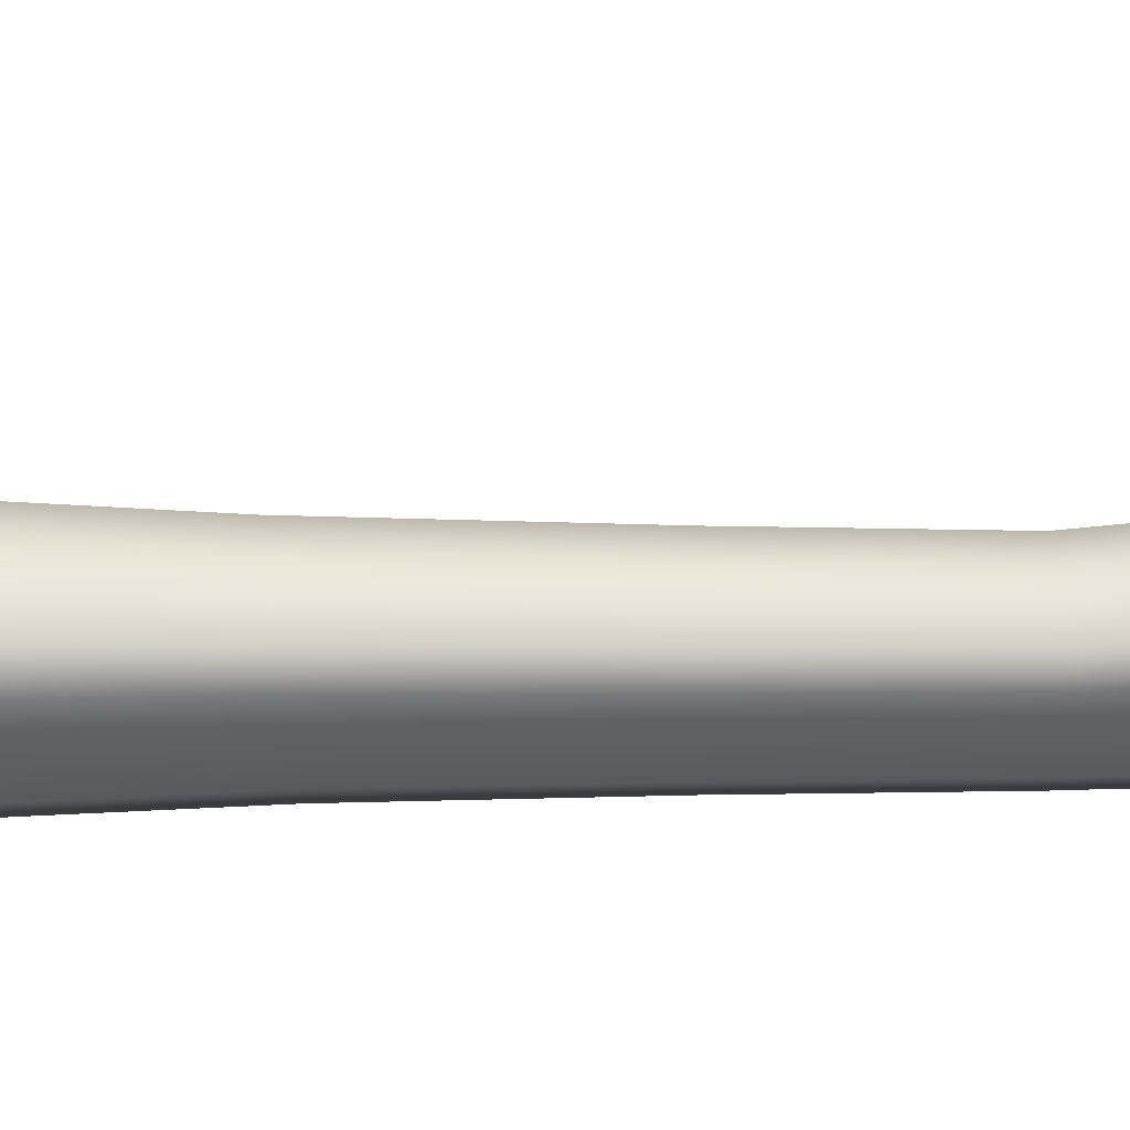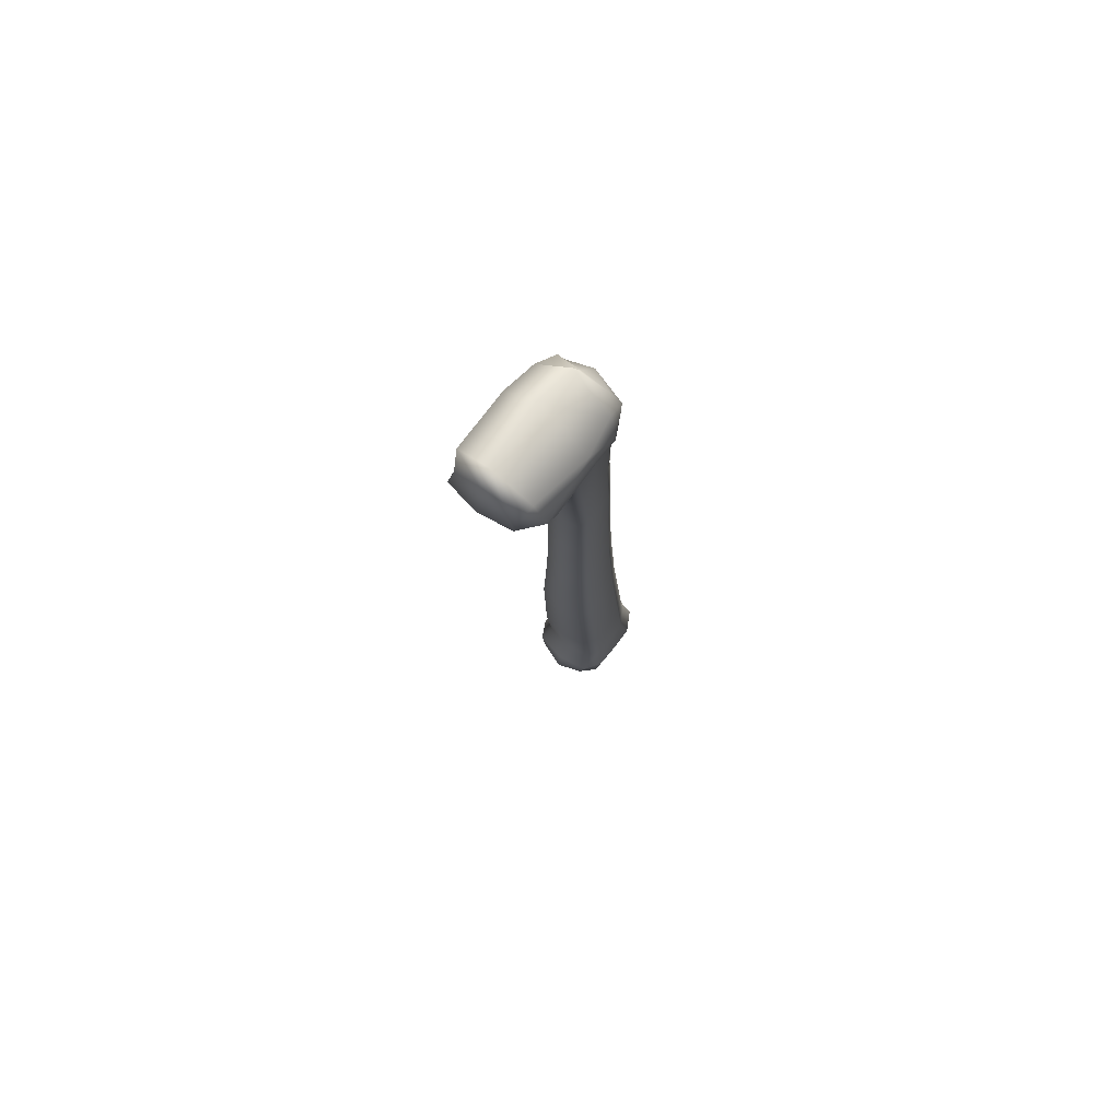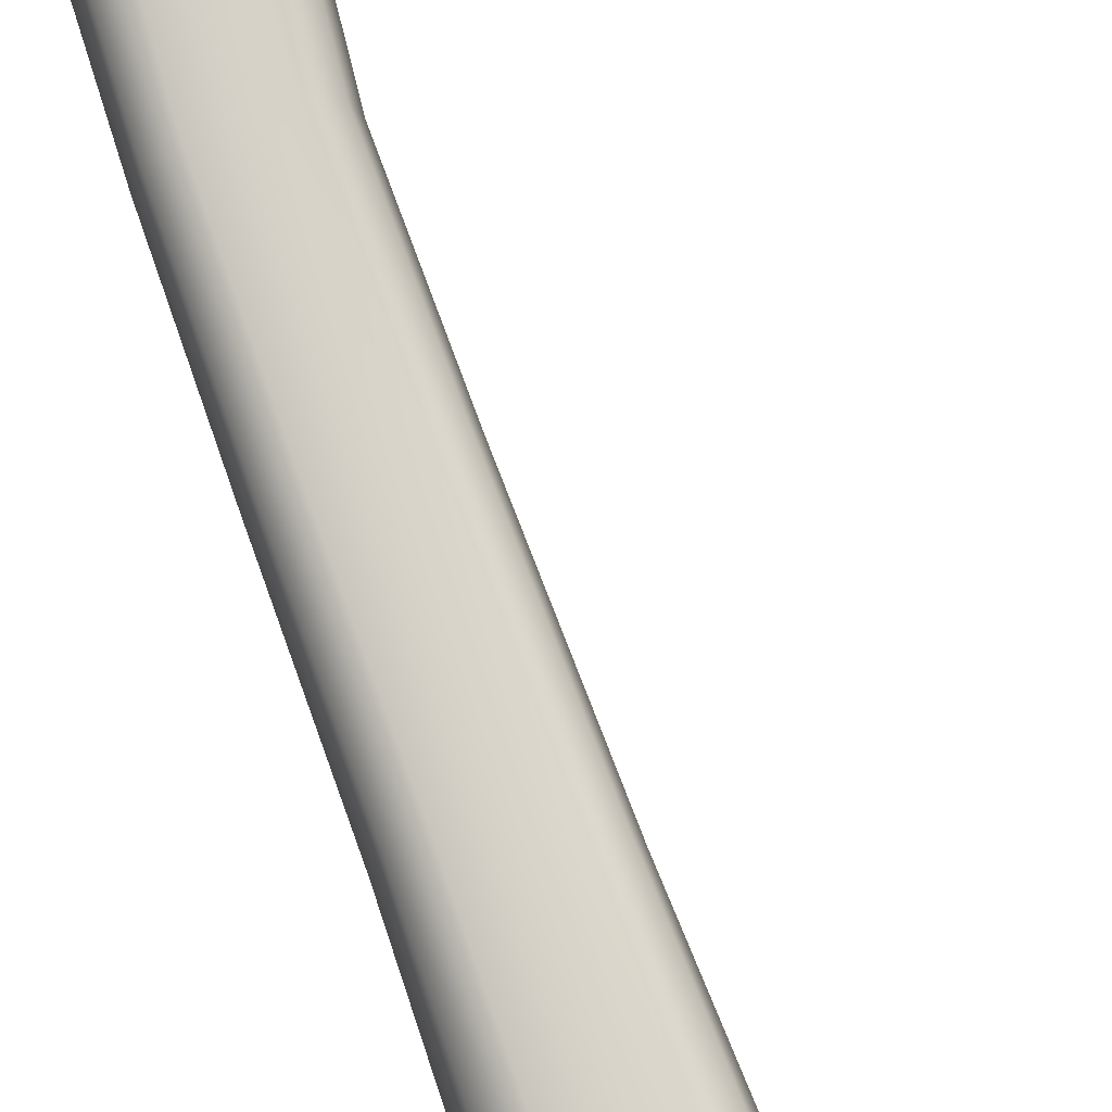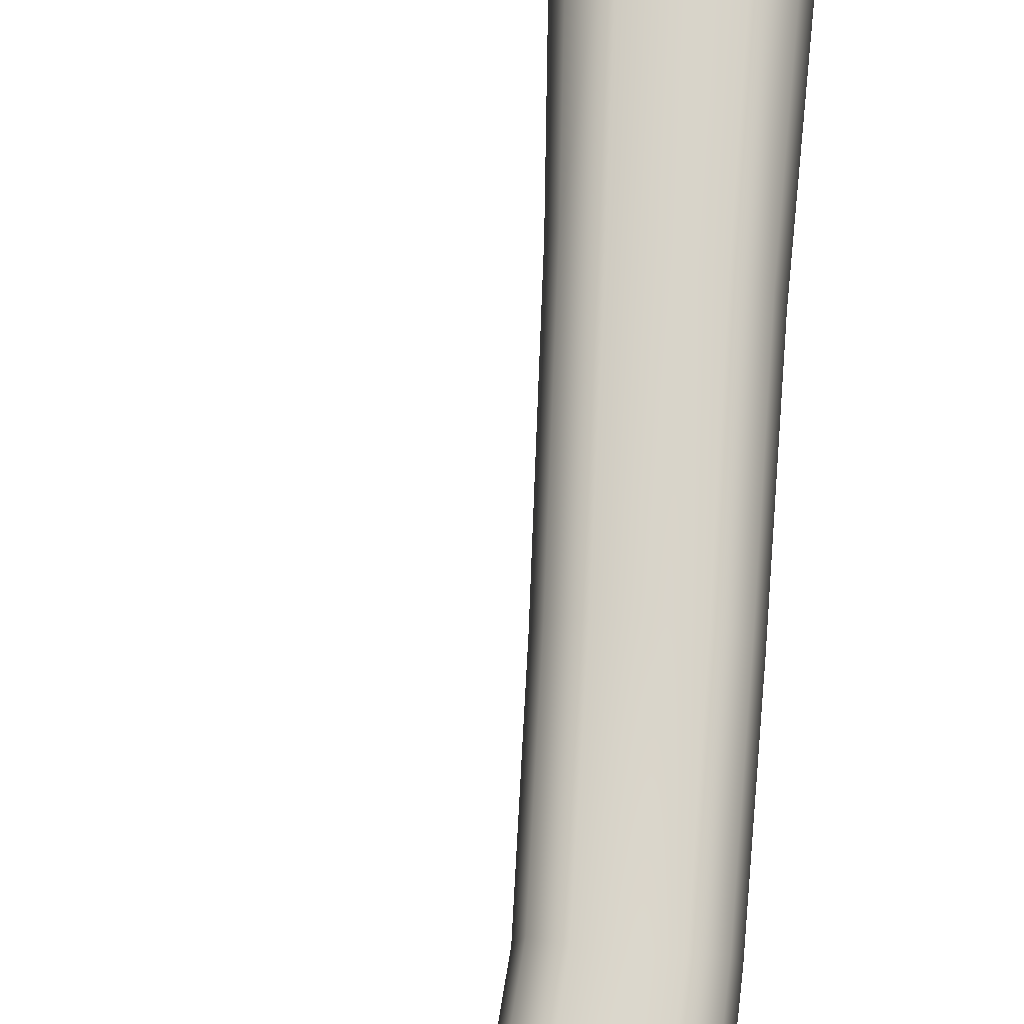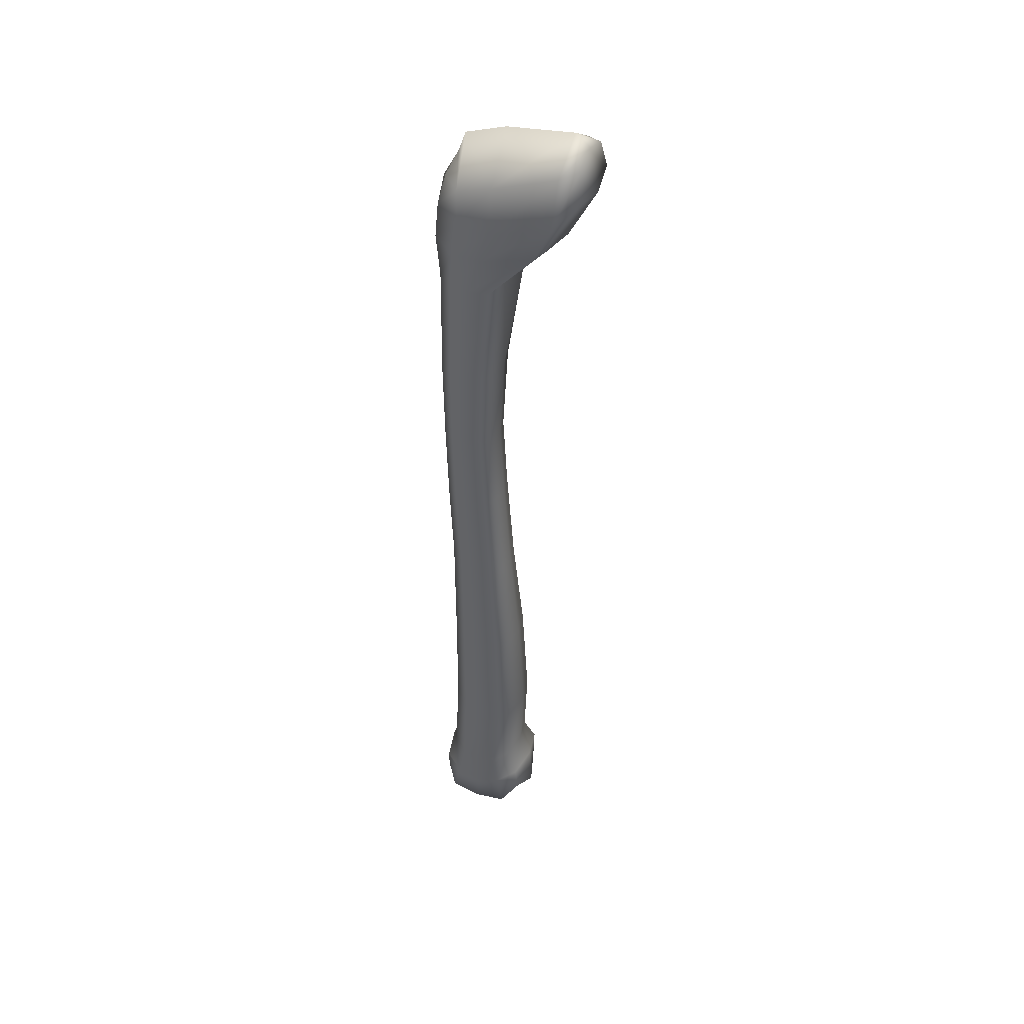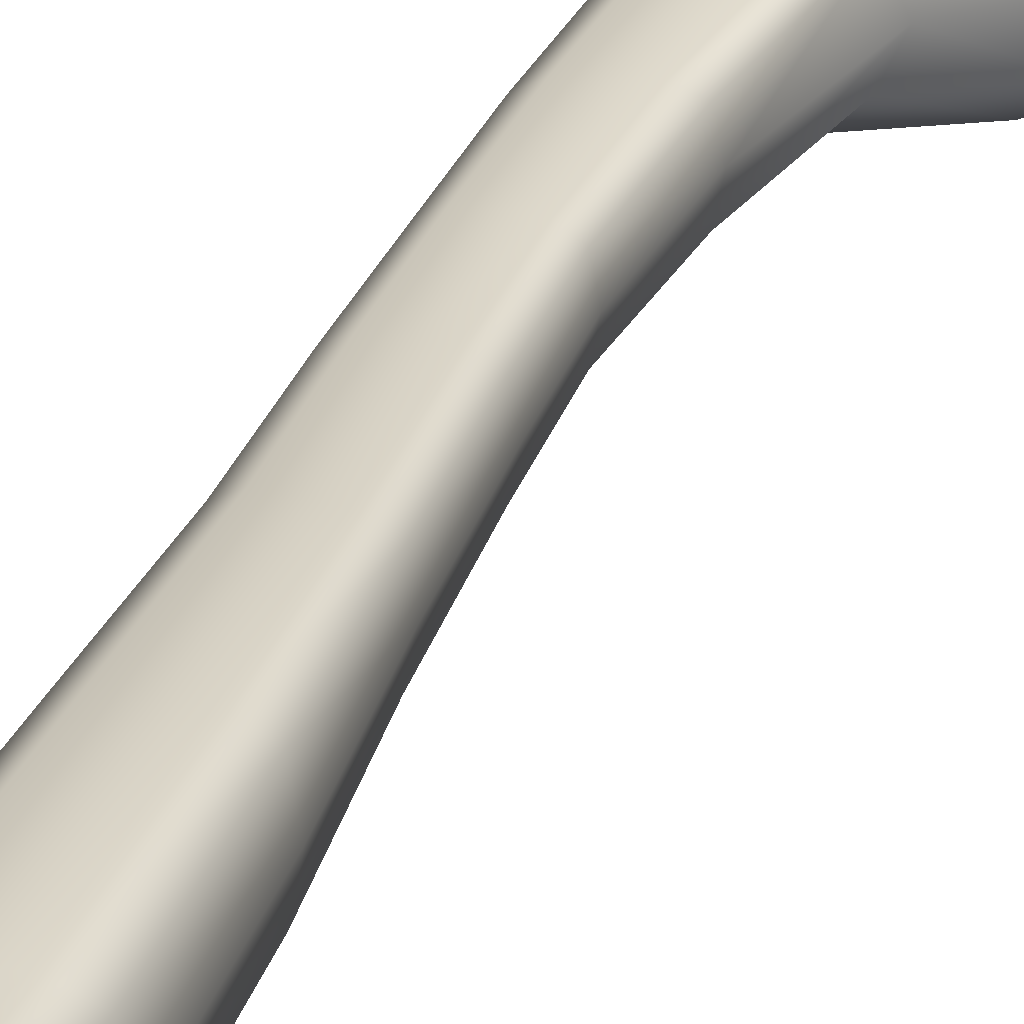
<metadata>
{"format":"obj","ext":"obj","renderer":"f3d","projection":"perspective","resolution":1024,"background":"white","views":[{"elev":-44.2,"azim":-90.6,"up":"+Y"},{"elev":76.7,"azim":-51.9,"up":"+Z"},{"elev":77.2,"azim":161.8,"up":"+Y"},{"elev":76.6,"azim":5.3,"up":"+Y"},{"elev":41.5,"azim":-157.7,"up":"+Z"},{"elev":24.8,"azim":-162.6,"up":"+Y"}]}
</metadata>
<code>
g arm
v -0.5203 0.02975 4.266
v -0.5021 0.06965 4.399
v -0.4221 0.01182 4.38
v -0.3968 -0.03054 4.141
v -0.3626 0.05748 3.983
v -0.1158 -0.009112 4.227
v -0.3041 -0.007041 3.942
v -0.1457 0.08953 3.74
v -0.1079 -0.01261 4.068
v -0.077 0.05241 3.66
v -0.07362 0.1014 3.167
v 0.04661 -0.01369 4.059
v 0.05235 0.02477 4.227
v -0.04541 0.01195 3.885
v 0.1586 0.04212 4.121
v 0.1264 0.0826 4.26
v 0.1861 0.05941 3.93
v 0.08868 0.01114 3.88
v 0.1789 0.08795 3.681
v 0.1117 0.05083 3.646
v 0.1951 0.09857 3.115
v 0.02172 0.05083 3.655
v 0.1375 0.06701 3.119
v -0.01608 0.06861 3.149
v 0.06068 0.06751 3.129
v 0.1514 0.05861 2.722
v 0.08192 0.05884 2.73
v 0.01165 0.05861 2.722
v -0.04136 0.08692 2.71
v 0.2032 0.08692 2.71
v 0.2144 0.1936 3.11
v -0.05903 0.1727 2.704
v -0.0928 0.1968 3.169
v 0.2205 0.1727 2.704
v 0.1951 0.2888 3.107
v -0.04136 0.2588 2.706
v -0.07362 0.2916 3.158
v -0.000867 0.04138 2.315
v 0.07181 0.04138 2.315
v -0.05568 0.07101 2.316
v 0.1437 0.04138 2.315
v -0.07395 0.1599 2.316
v 0.1972 0.07101 2.316
v -0.05568 0.2488 2.316
v 0.01165 0.2877 2.717
v -0.000867 0.2784 2.315
v -0.01608 0.3222 3.137
v -0.1457 0.3123 3.74
v -0.077 0.3494 3.66
v -0.3616 0.3311 3.961
v -0.3028 0.3577 3.913
v -0.5191 0.3447 4.241
v -0.3952 0.3894 4.108
v -0.5008 0.3193 4.381
v -0.08167 0.2353 1.821
v -0.02388 0.2663 1.836
v -0.1009 0.1406 1.813
v -0.08167 0.04557 1.815
v -0.02388 0.01336 1.828
v 0.05287 0.01264 1.845
v 0.129 0.01203 1.86
v -0.1196 0.2326 1.278
v -0.1417 0.1176 1.277
v -0.1196 0.002656 1.278
v -0.05327 -0.03566 1.282
v 0.0343 -0.03566 1.292
v -0.05327 0.2709 1.282
v 0.1859 0.04324 1.871
v 0.1202 -0.03566 1.311
v 0.2151 0.1599 2.316
v 0.2032 0.2588 2.706
v -0.1323 -0.04461 0.6891
v -0.05877 -0.08673 0.673
v 0.03731 -0.08673 0.6714
v -0.1568 0.08176 0.6945
v -0.1323 0.2081 0.6891
v -0.05877 0.2503 0.673
v -0.1102 -0.06065 0.3173
v -0.1346 0.0653 0.3265
v -0.1102 0.1915 0.3067
v -0.03731 0.2338 0.2614
v -0.1652 0.2199 0.1873
v -0.03731 -0.1023 0.2755
v -0.1962 0.06618 0.2134
v -0.1652 -0.08719 0.2002
v 0.03731 0.2503 0.6714
v 0.05932 0.2341 0.2317
v 0.0343 0.2709 1.292
v 0.05137 0.2718 0.08425
v -0.07212 0.2715 0.1262
v 0.05287 0.2656 1.854
v 0.07181 0.2784 2.315
v 0.08192 0.288 2.725
v 0.06068 0.3211 3.117
v 0.02172 0.3478 3.651
v 0.1375 0.3206 3.108
v 0.1514 0.2877 2.717
v 0.1437 0.2784 2.315
v 0.129 0.265 1.868
v -0.04375 0.3764 3.85
v 0.1117 0.3478 3.652
v 0.1789 0.3107 3.681
v 0.1972 0.2488 2.316
v 0.08964 0.3764 3.86
v 0.1871 0.333 3.908
v -0.1059 0.4069 4.027
v 0.04765 0.4069 4.037
v 0.1597 0.3571 4.096
v 0.2048 0.138 1.877
v 0.1859 0.233 1.877
v -0.4202 0.3734 4.354
v -0.118 0.4001 4.256
v 0.05432 0.3863 4.2
v 0.1277 0.3322 4.242
v 0.1841 0.002656 1.33
v 0.1176 0.2102 4.296
v 0.1597 0.3571 4.096
v 0.2053 0.1176 1.336
v 0.1296 -0.08673 0.7097
v 0.07768 0.218 4.402
v 0.1951 0.2022 4.156
v 0.1871 0.333 3.908
v 0.1973 -0.04461 0.7534
v 0.05932 -0.1021 0.2458
v 0.1264 0.0826 4.26
v 0.05235 0.02477 4.227
v 0.1586 0.04212 4.121
v 0.218 0.1983 3.958
v 0.1861 0.05941 3.93
v 0.1789 0.3107 3.681
v 0.1789 0.08795 3.681
v -0.1219 0.2289 4.476
v -0.1158 -0.009112 4.227
v -0.4221 0.01182 4.38
v 0.2012 0.1993 3.707
v 0.1951 0.2888 3.107
v 0.1951 0.09857 3.115
v 0.2144 0.1936 3.11
v -0.4327 0.206 4.499
v -0.5021 0.06965 4.399
v -0.4995 0.1973 4.436
v -0.5203 0.02975 4.266
v -0.5403 0.1931 4.226
v -0.5191 0.3447 4.241
v -0.3616 0.3311 3.961
v -0.4072 0.1945 3.979
v -0.3626 0.05748 3.983
v -0.1457 0.3123 3.74
v -0.1926 0.1932 3.766
v -0.1457 0.08953 3.74
v -0.07362 0.1014 3.167
v -0.0928 0.1968 3.169
v -0.07362 0.2916 3.158
v -0.1102 0.1915 0.3067
v -0.07212 0.2715 0.1262
v -0.03731 0.2338 0.2614
v -0.08937 0.2539 -0.06196
v -0.1689 0.1955 0.03616
v -0.2067 0.06796 -0.01518
v 0.06708 0.2541 -0.08648
v -0.09072 0.06899 -0.1472
v 0.07594 0.06922 -0.1762
v -0.1689 -0.06048 0.04688
v -0.08937 -0.1174 -0.0464
v -0.07212 -0.1379 0.1434
v 0.06708 -0.1172 -0.07092
v 0.05137 -0.1376 0.1014
v 0.1547 -0.1023 0.273
v 0.1736 -0.1378 0.1326
v 0.2257 -0.06062 0.313
v 0.2199 0.08176 0.768
v 0.1841 0.2326 1.33
v 0.1202 0.2709 1.311
v 0.1296 0.2503 0.7097
v 0.1973 0.2081 0.7534
v 0.1547 0.2339 0.259
v 0.2494 0.06533 0.3216
v 0.1736 0.2716 0.1155
v 0.2257 0.1915 0.3024
v 0.2649 -0.08704 0.1814
v 0.2163 0.2538 -0.04981
v 0.2953 0.06635 0.1919
v 0.2649 0.22 0.1685
v 0.2163 -0.1175 -0.03425
v 0.2344 0.06889 -0.1343
v 0.2764 0.1954 0.05386
v 0.3234 0.0678 0.005893
v 0.2764 -0.06062 0.06458
g arm_0
f 3 2 1
f 4 3 1
f 4 1 5
f 6 3 4
f 7 4 5
f 7 5 8
f 9 6 4
f 9 4 7
f 10 7 8
f 10 8 11
f 9 12 6
f 12 13 6
f 14 9 7
f 14 7 10
f 12 15 13
f 15 16 13
f 17 15 12
f 18 12 9
f 18 17 12
f 14 18 9
f 19 17 18
f 20 19 18
f 20 18 14
f 21 19 20
f 22 14 10
f 22 20 14
f 23 21 20
f 23 20 22
f 22 10 24
f 24 10 11
f 25 23 22
f 25 22 24
f 23 26 21
f 25 27 23
f 27 26 23
f 24 28 25
f 28 27 25
f 11 29 24
f 29 28 24
f 26 30 21
f 21 30 31
f 32 29 11
f 33 32 11
f 30 34 31
f 31 34 35
f 36 32 33
f 37 36 33
f 28 38 27
f 27 39 26
f 38 39 27
f 29 40 28
f 40 38 28
f 26 41 30
f 39 41 26
f 32 42 29
f 42 40 29
f 30 43 34
f 41 43 30
f 36 44 32
f 44 42 32
f 45 36 37
f 46 44 36
f 45 46 36
f 47 45 37
f 47 37 48
f 49 47 48
f 49 48 50
f 51 49 50
f 51 50 52
f 53 51 52
f 53 52 54
f 44 55 42
f 46 56 44
f 56 55 44
f 55 57 42
f 42 57 40
f 57 58 40
f 40 58 38
f 58 59 38
f 38 59 39
f 59 60 39
f 39 60 41
f 60 61 41
f 41 61 43
f 55 62 57
f 57 63 58
f 62 63 57
f 58 64 59
f 63 64 58
f 59 65 60
f 64 65 59
f 60 66 61
f 65 66 60
f 67 62 55
f 56 67 55
f 61 68 43
f 66 69 61
f 61 69 68
f 43 68 70
f 43 70 34
f 34 70 71
f 34 71 35
f 64 72 65
f 65 73 66
f 72 73 65
f 66 74 69
f 73 74 66
f 75 72 64
f 63 75 64
f 76 75 63
f 62 76 63
f 77 76 62
f 67 77 62
f 72 78 73
f 75 79 72
f 79 78 72
f 76 80 75
f 80 79 75
f 81 80 76
f 77 81 76
f 80 82 79
f 73 83 74
f 78 83 73
f 79 84 78
f 82 84 79
f 78 85 83
f 84 85 78
f 86 77 67
f 87 81 77
f 86 87 77
f 88 86 67
f 88 67 56
f 87 89 81
f 89 90 81
f 91 88 56
f 91 56 46
f 92 91 46
f 92 46 45
f 93 92 45
f 93 45 47
f 94 93 47
f 94 47 49
f 95 94 49
f 95 49 51
f 94 96 93
f 96 94 95
f 93 97 92
f 96 97 93
f 92 98 91
f 97 98 92
f 91 99 88
f 98 99 91
f 100 95 51
f 100 51 53
f 101 96 95
f 101 95 100
f 96 35 97
f 35 96 101
f 35 71 97
f 97 71 98
f 102 35 101
f 71 103 98
f 98 103 99
f 70 103 71
f 102 101 104
f 104 101 100
f 105 102 104
f 106 100 53
f 104 100 106
f 105 104 107
f 107 104 106
f 108 105 107
f 70 109 103
f 68 109 70
f 103 110 99
f 109 110 103
f 106 53 111
f 111 53 54
f 107 106 112
f 112 106 111
f 108 107 113
f 113 107 112
f 114 108 113
f 68 115 109
f 69 115 68
f 116 114 113
f 117 114 116
f 109 118 110
f 115 118 109
f 69 119 115
f 74 119 69
f 120 113 112
f 120 116 113
f 121 117 116
f 122 117 121
f 115 123 118
f 119 123 115
f 74 124 119
f 83 124 74
f 125 116 120
f 121 116 125
f 126 125 120
f 127 121 125
f 128 122 121
f 128 121 127
f 129 128 127
f 130 122 128
f 129 131 128
f 126 120 132
f 133 126 132
f 132 120 112
f 133 132 134
f 135 130 128
f 131 135 128
f 136 130 135
f 131 137 135
f 138 136 135
f 137 138 135
f 132 112 139
f 132 139 134
f 112 111 139
f 134 139 140
f 139 111 141
f 139 141 140
f 111 54 141
f 140 141 142
f 141 54 143
f 141 143 142
f 54 144 143
f 143 144 145
f 142 143 146
f 146 143 145
f 147 142 146
f 146 145 148
f 147 146 149
f 149 146 148
f 150 147 149
f 150 149 151
f 149 152 151
f 149 148 152
f 148 153 152
f 156 155 154
f 155 82 154
f 90 157 82
f 157 158 82
f 82 158 84
f 158 159 84
f 84 159 85
f 160 157 90
f 89 160 90
f 157 161 158
f 161 159 158
f 160 162 157
f 162 161 157
f 159 163 85
f 161 164 159
f 164 163 159
f 85 163 165
f 163 164 165
f 85 165 83
f 83 165 124
f 166 164 161
f 162 166 161
f 165 164 167
f 165 167 124
f 164 166 167
f 124 167 168
f 124 168 119
f 119 168 123
f 167 169 168
f 167 166 169
f 168 170 123
f 168 169 170
f 123 170 171
f 123 171 118
f 118 171 172
f 118 172 110
f 110 172 173
f 99 110 173
f 99 173 88
f 88 173 86
f 173 174 86
f 173 172 174
f 86 174 87
f 171 175 172
f 172 175 174
f 174 176 87
f 174 175 176
f 87 176 89
f 170 177 171
f 171 177 175
f 176 178 89
f 89 178 160
f 175 179 176
f 177 179 175
f 176 179 178
f 170 180 177
f 169 180 170
f 178 181 160
f 160 181 162
f 177 182 179
f 180 182 177
f 179 183 178
f 178 183 181
f 182 183 179
f 169 184 180
f 166 184 169
f 162 185 166
f 181 185 162
f 185 184 166
f 183 186 181
f 181 186 185
f 187 186 183
f 186 187 185
f 182 187 183
f 185 187 184
f 180 188 182
f 184 188 180
f 188 187 182
f 187 188 184

</code>
